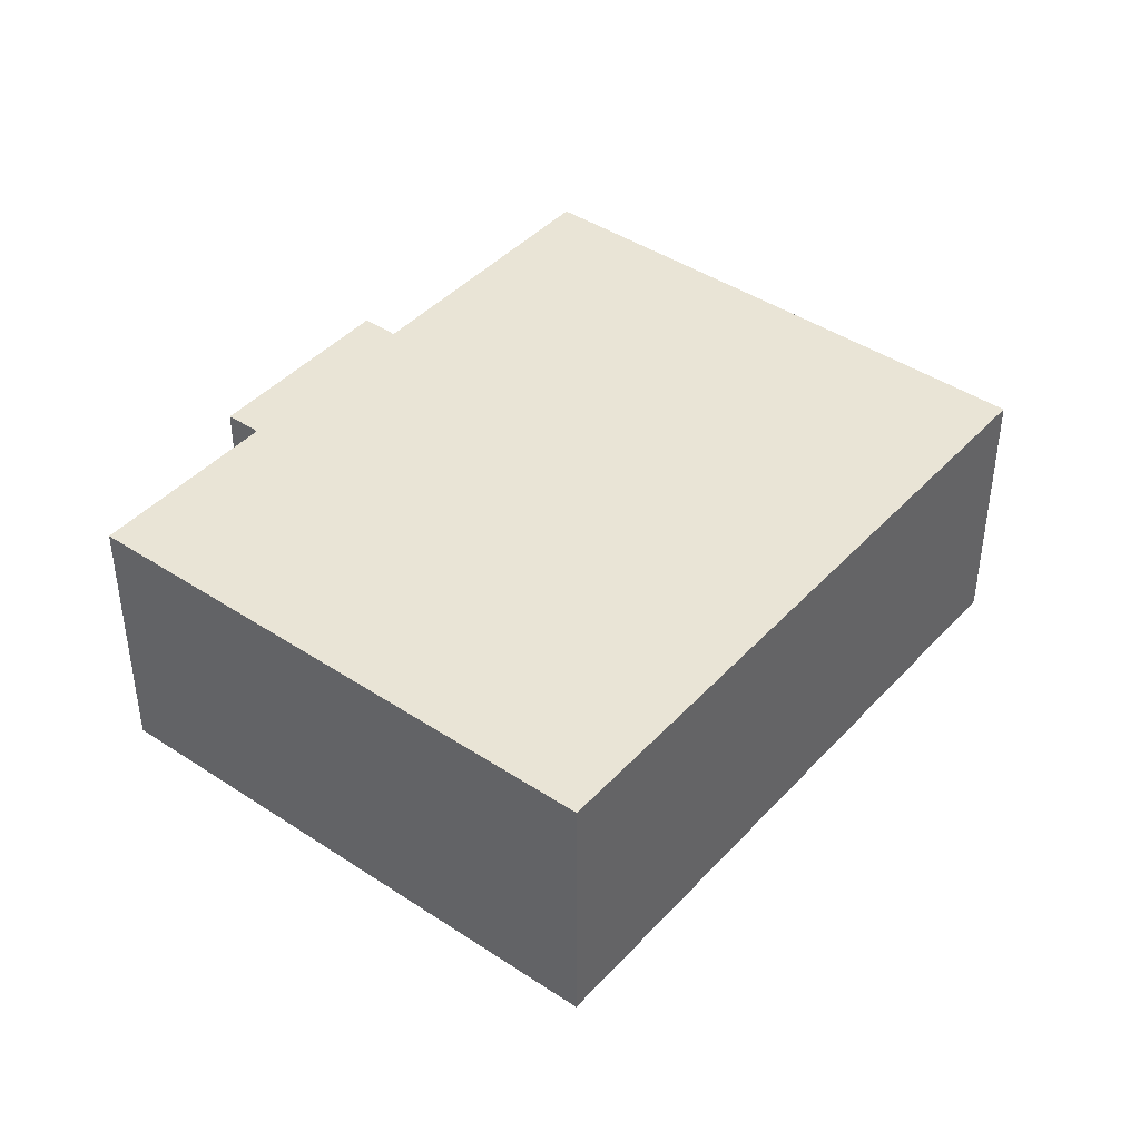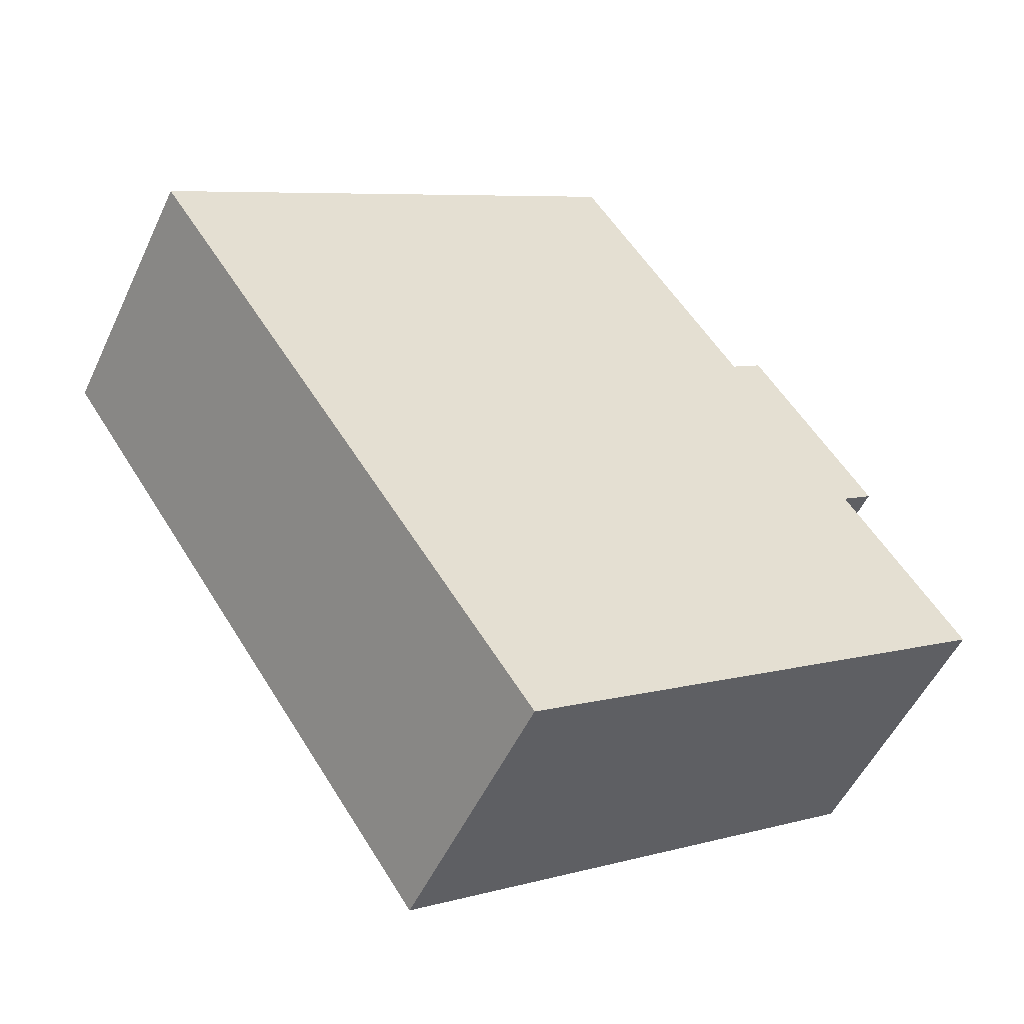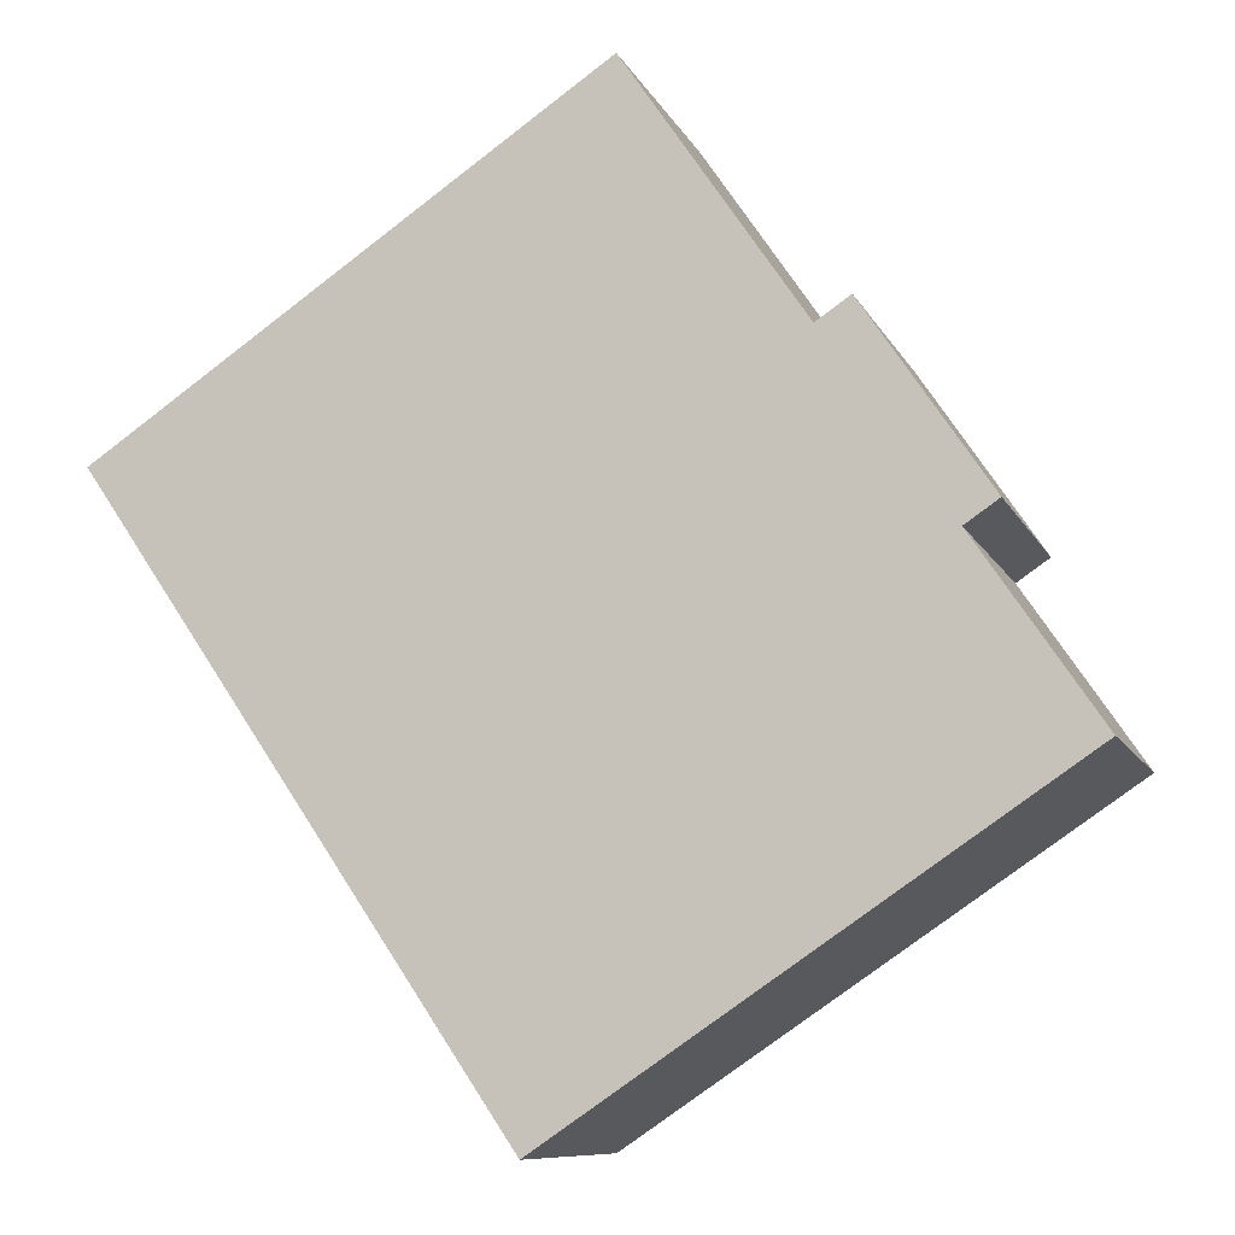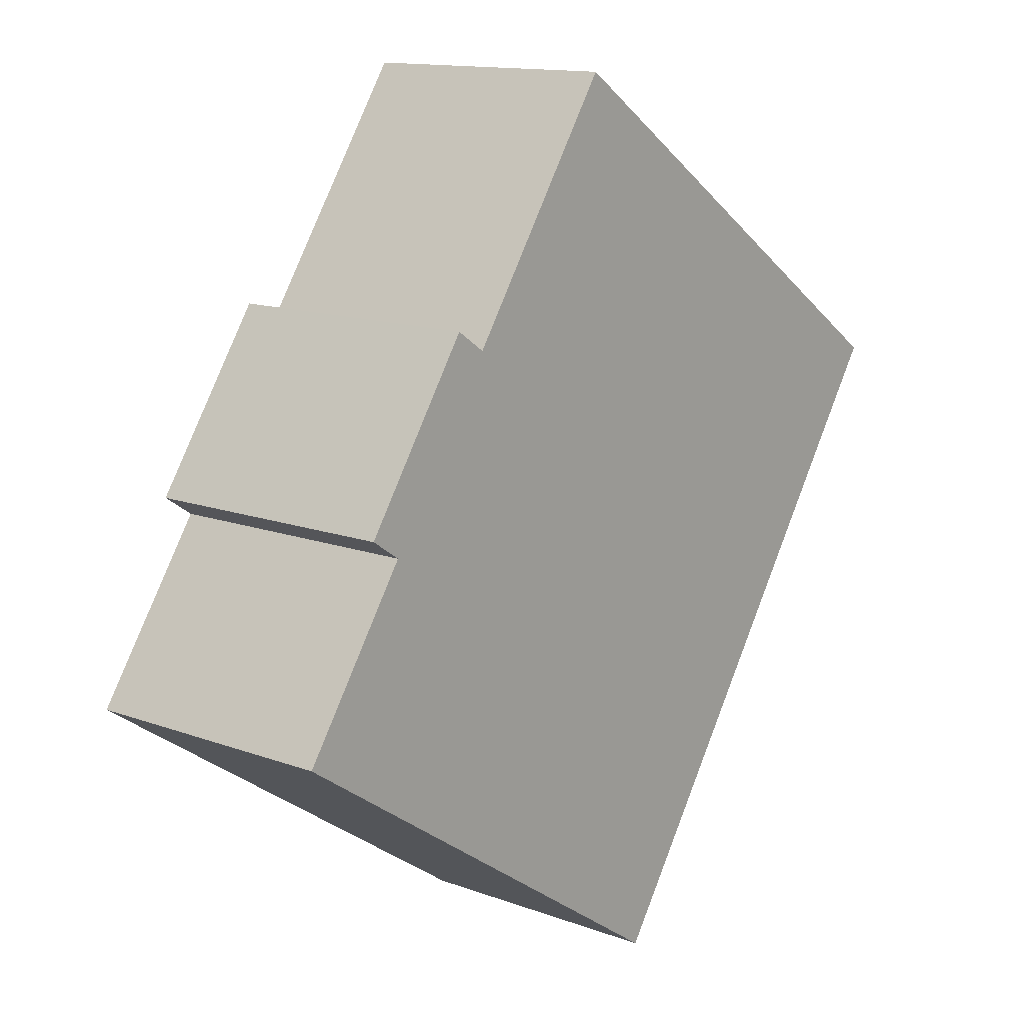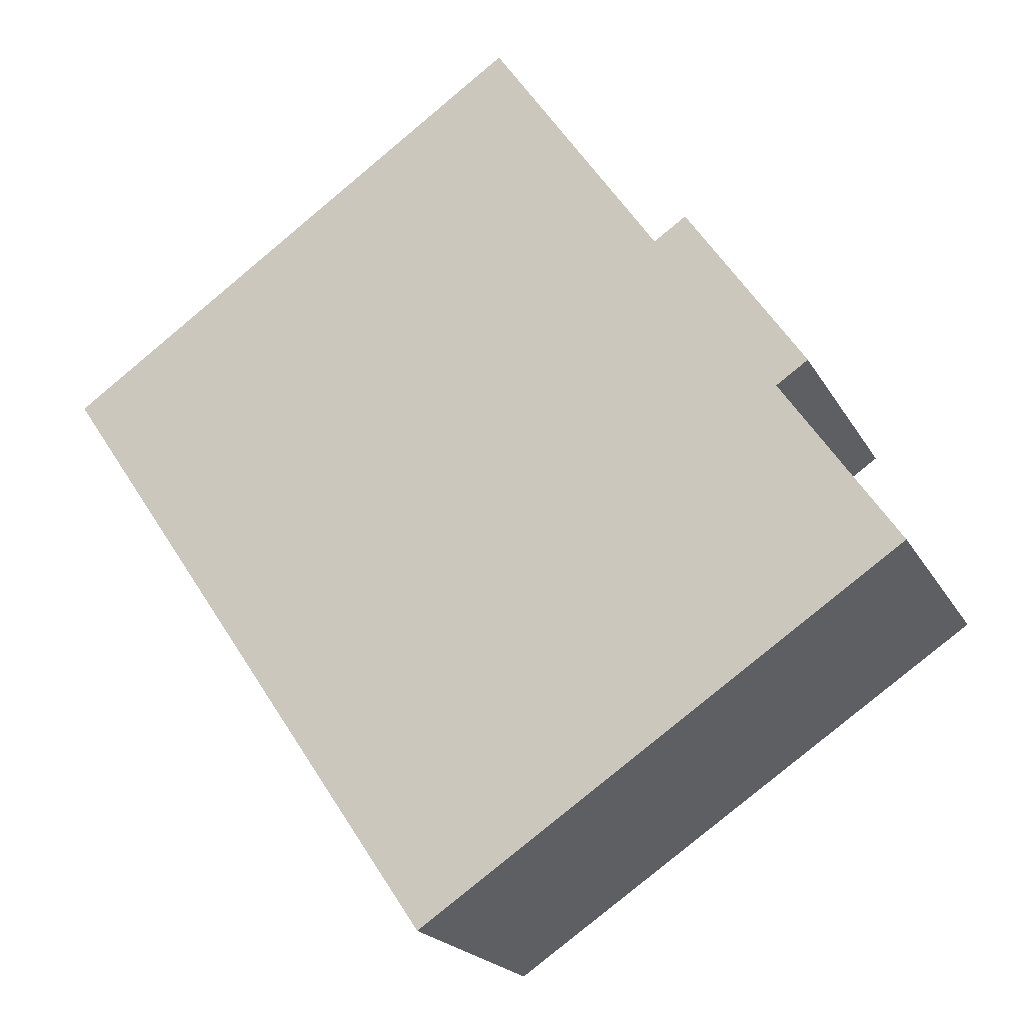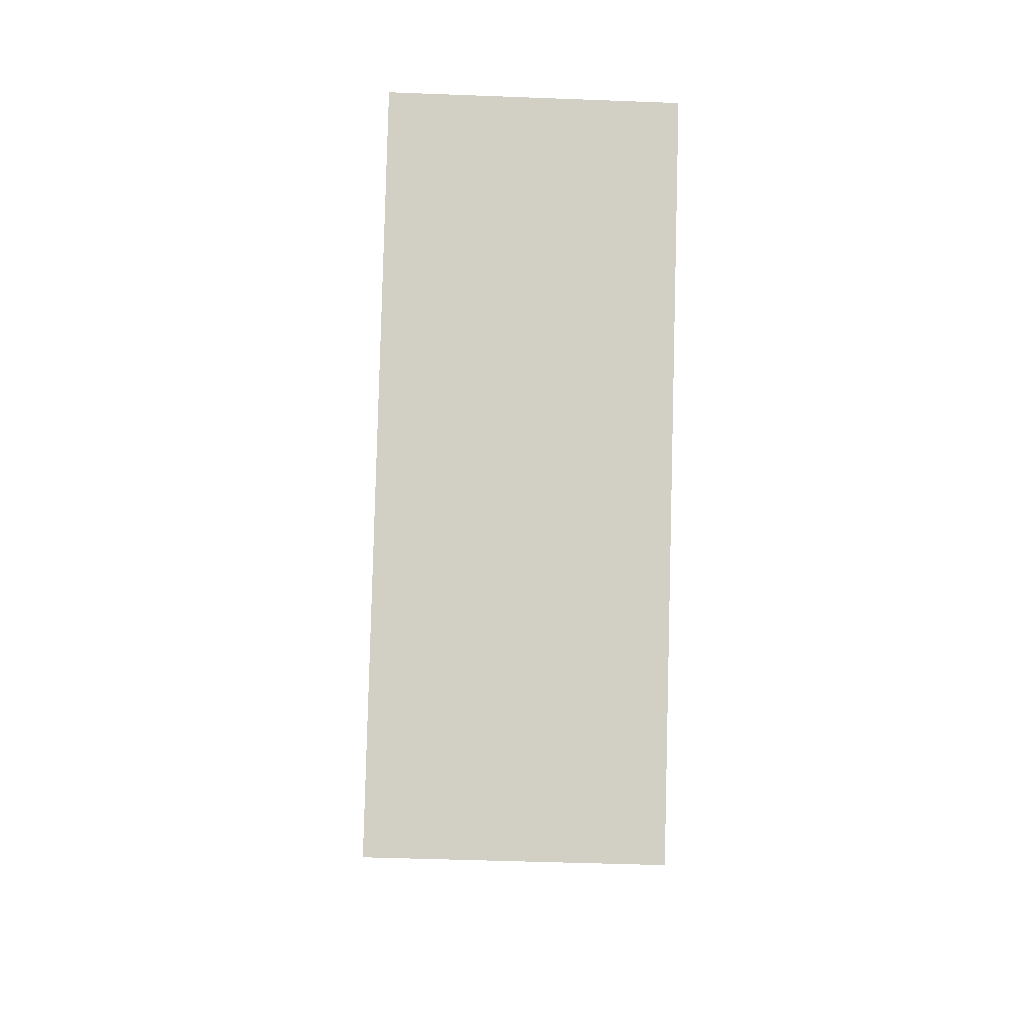
<metadata>
{"format":"obj","ext":"obj","renderer":"f3d","projection":"perspective","resolution":1024,"background":"white","views":[{"elev":42.5,"azim":-175.6,"up":"+Y"},{"elev":-52.0,"azim":-24.6,"up":"+Z"},{"elev":-9.3,"azim":16.5,"up":"+Z"},{"elev":13.4,"azim":129.8,"up":"+Z"},{"elev":-20.4,"azim":21.6,"up":"+Z"},{"elev":-41.6,"azim":-92.7,"up":"+Z"}]}
</metadata>
<code>
v  12.31 5.197 1.522
v  0.000111 5.197 -0.0001648
v  9.132 5.197 6.222
v  3.307 5.197 -4.884
v  12.93 5.197 1.938
v  15.17 5.197 -1.389
v  5.342 5.197 -7.889
v  14.56 5.197 -1.8
v  6.299 5.197 -9.302
v  16.76 5.197 -5.055
v  7.6 5.197 -11.22
v  0 0 0
v  12.31 -9.321e-17 1.522
v  9.132 -3.81e-16 6.222
v  3.307 2.99e-16 -4.884
v  12.93 -1.187e-16 1.938
v  15.17 8.506e-17 -1.389
v  5.341 4.83e-16 -7.889
v  14.56 1.102e-16 -1.8
v  6.298 5.696e-16 -9.302
v  16.76 3.095e-16 -5.054
v  7.6 6.873e-16 -11.22
g defaultobject
f 1 2 3
f 2 1 4
f 4 1 5
f 4 5 6
f 4 6 7
f 7 6 8
f 7 8 9
f 9 8 10
f 9 10 11
f 12 13 14
f 13 12 15
f 13 15 16
f 16 15 17
f 17 15 18
f 17 18 19
f 19 18 20
f 19 20 21
f 21 20 22
f 3 12 14
f 12 3 2
f 3 13 1
f 13 3 14
f 5 13 16
f 13 5 1
f 5 17 6
f 17 5 16
f 6 19 8
f 19 6 17
f 8 21 10
f 21 8 19
f 11 21 22
f 21 11 10
f 9 22 20
f 22 9 11
f 7 20 18
f 20 7 9
f 4 18 15
f 18 4 7
f 2 15 12
f 15 2 4

</code>
